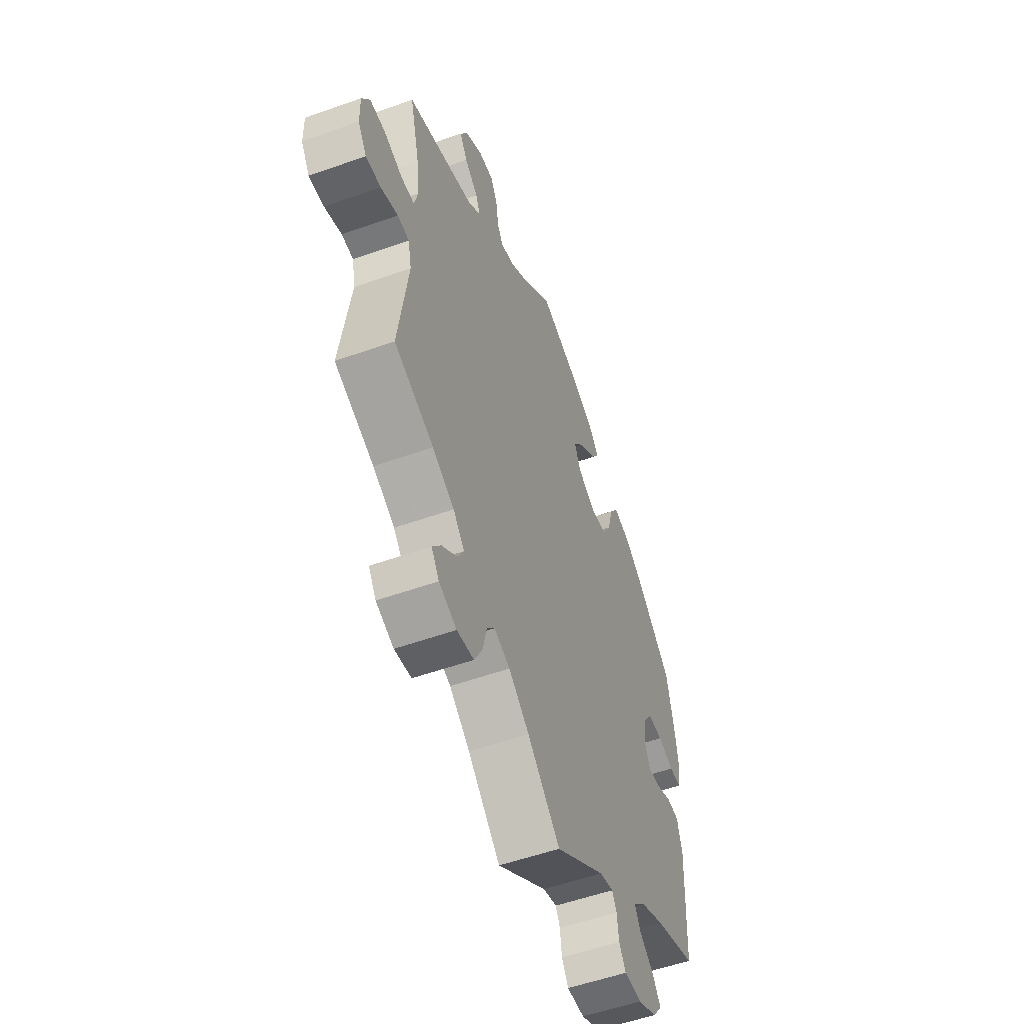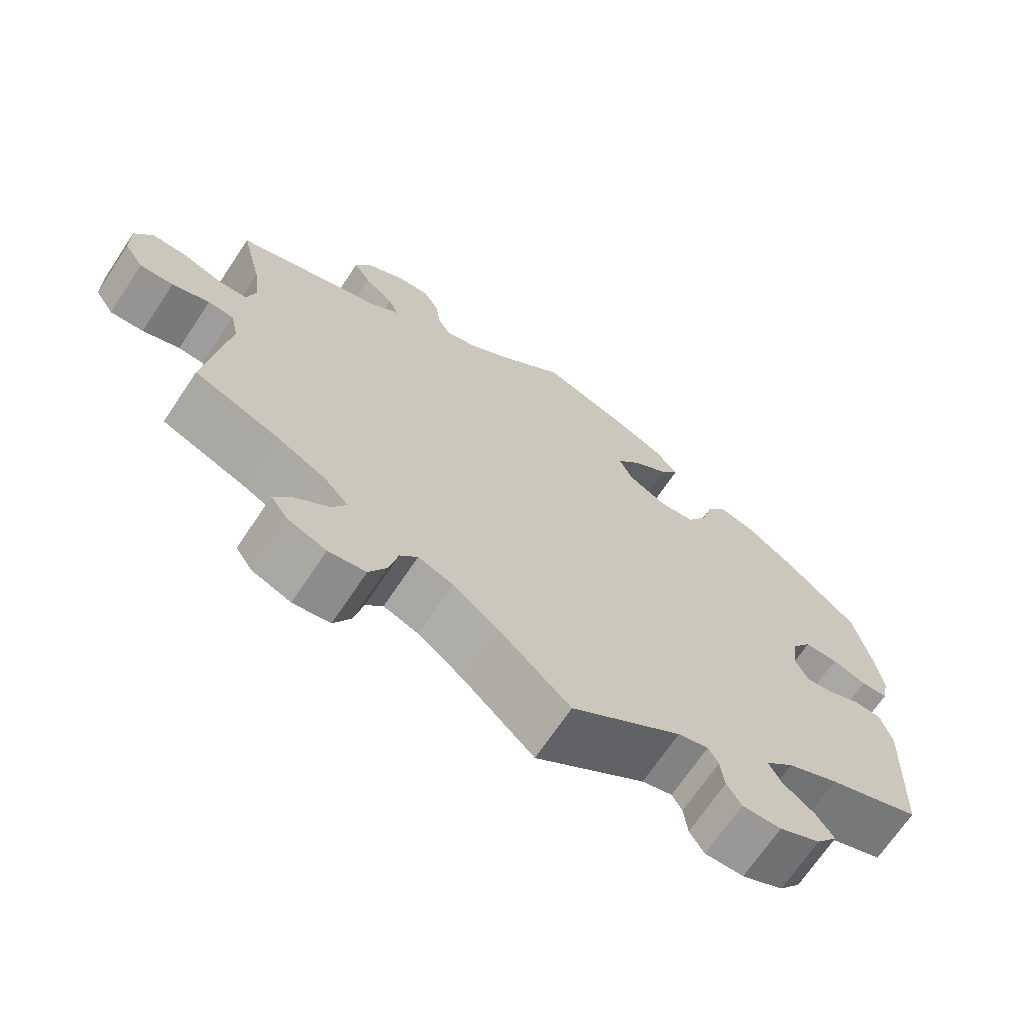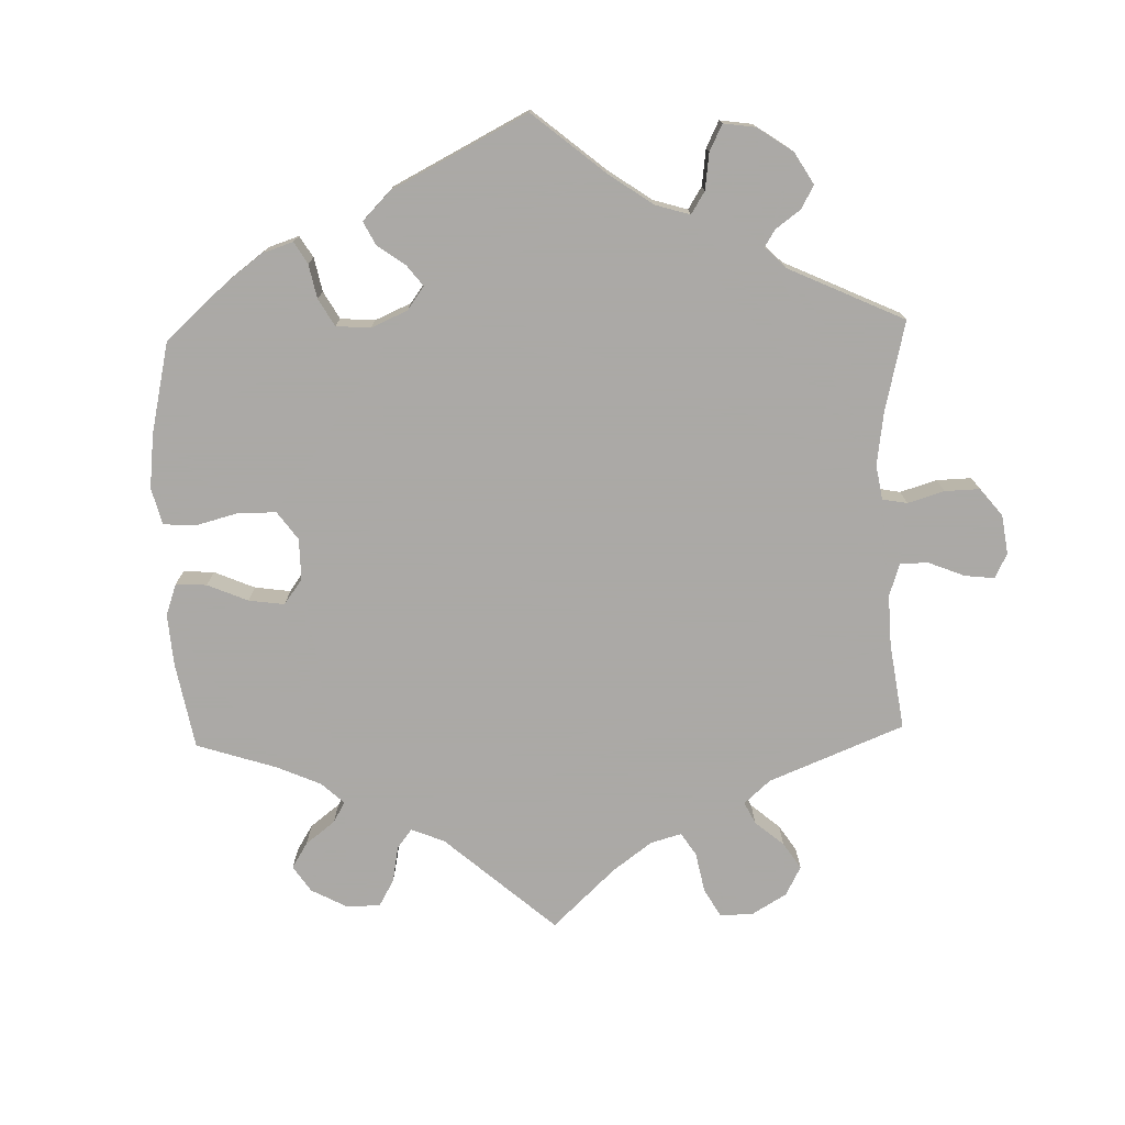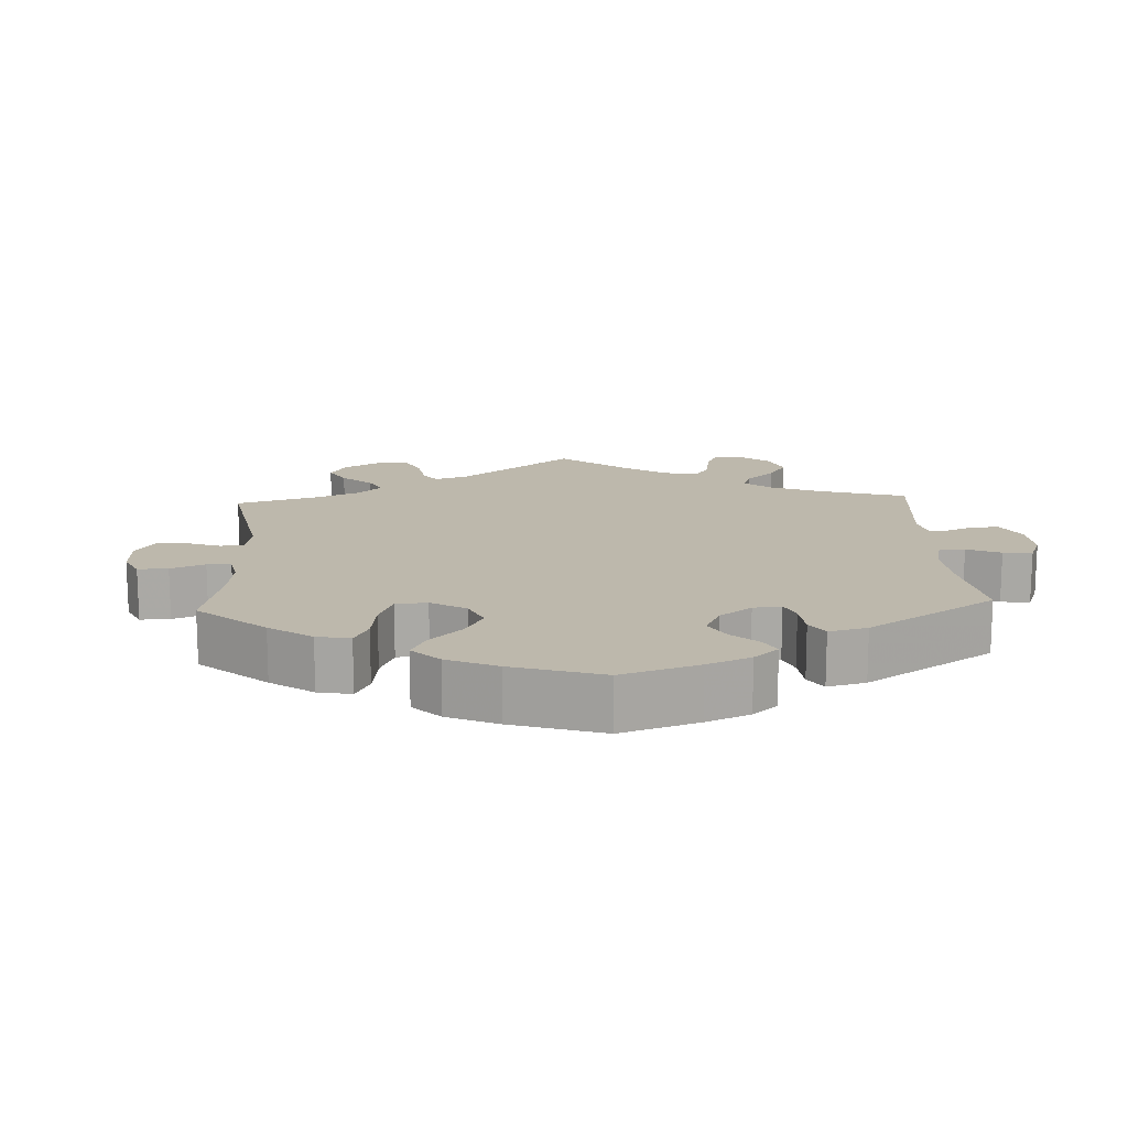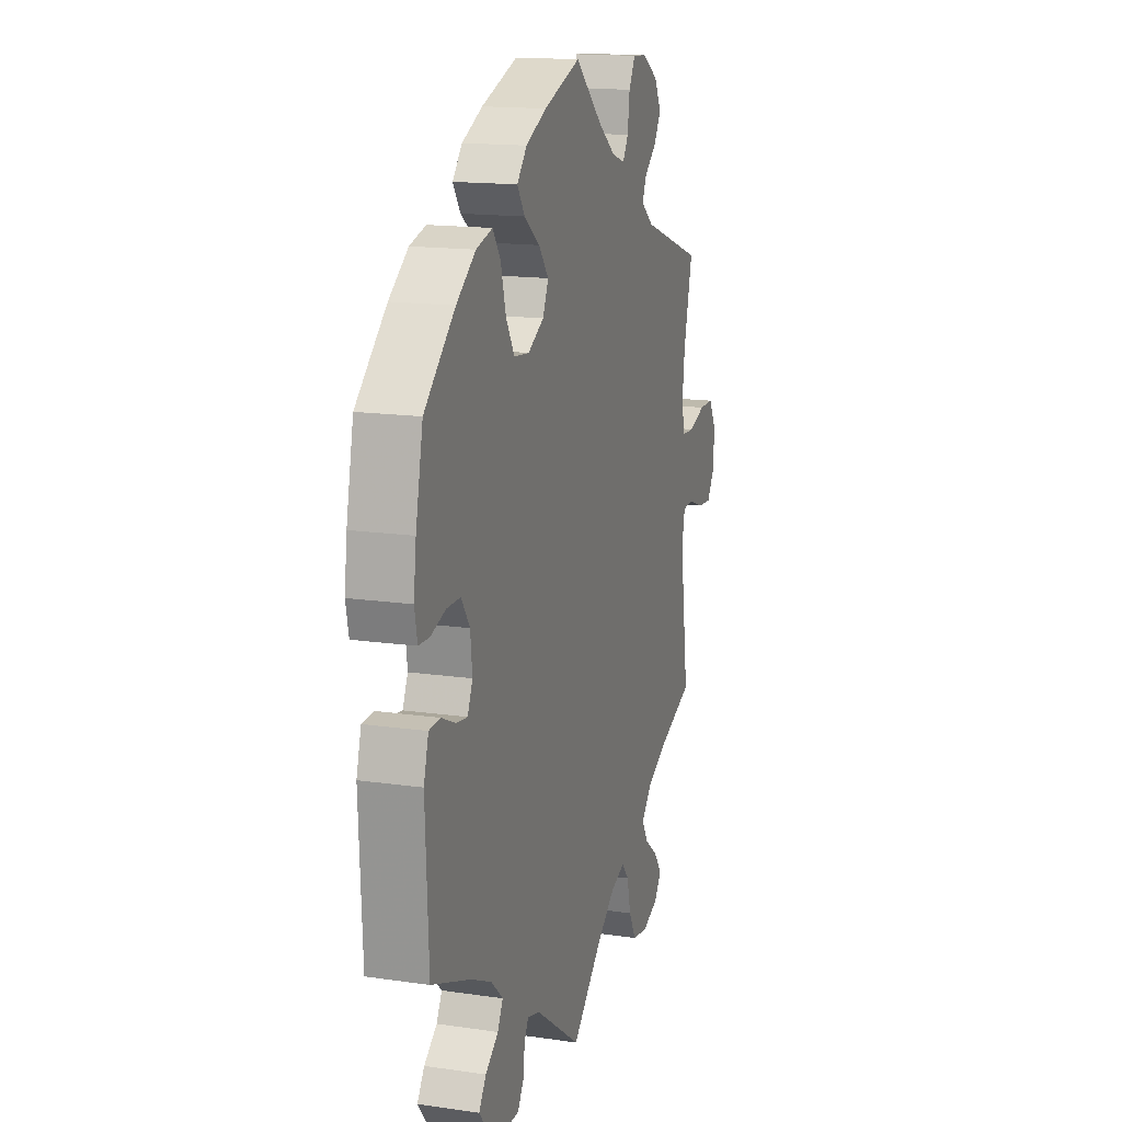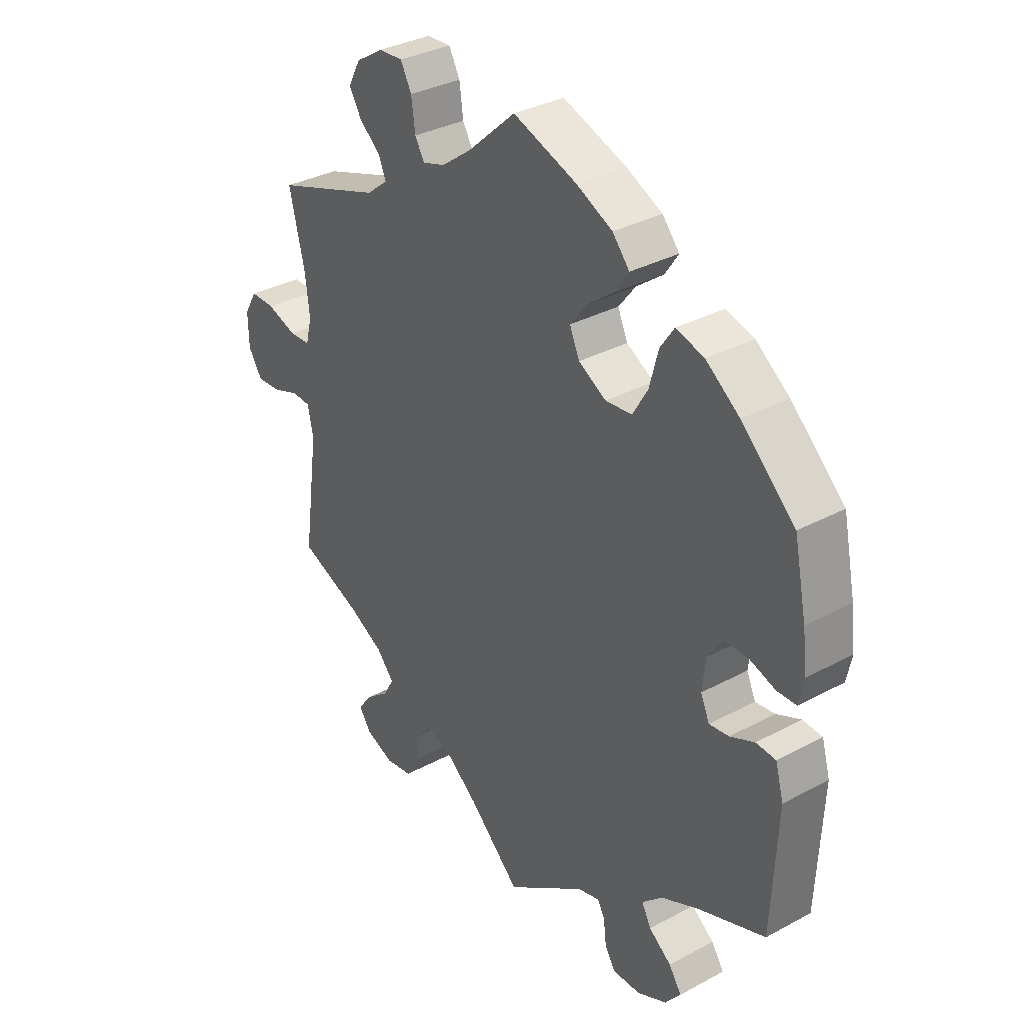
<metadata>
{"format":"obj","ext":"obj","renderer":"f3d","projection":"perspective","resolution":1024,"background":"white","views":[{"elev":-54.4,"azim":-69.3,"up":"+Z"},{"elev":-69.1,"azim":-33.7,"up":"+Z"},{"elev":-75.5,"azim":121.6,"up":"+Y"},{"elev":14.9,"azim":57.2,"up":"+Y"},{"elev":15.4,"azim":107.2,"up":"+Z"},{"elev":33.8,"azim":53.8,"up":"+Z"}]}
</metadata>
<code>
v -0.307 0.07 0.356
v -0.268 0.07 0.387
v -0.281 0.07 0.418
v -0.32 0.07 0.451
v -0.342 0.07 0.488
v -0.32 0.07 0.529
v -0.271 0.07 0.56
v -0.227 0.07 0.563
v -0.207 0.07 0.526
v -0.2 0.07 0.475
v -0.183 0.07 0.446
v -0.142 0.07 0.459
v -0.088 0.07 0.499
v -0.001 0.07 0.578
v 0.115 0.07 0.537
v 0.18 0.07 0.506
v 0.211 0.07 0.47
v 0.187 0.07 0.434
v 0.138 0.07 0.397
v 0.107 0.07 0.357
v 0.125 0.07 0.317
v 0.175 0.07 0.289
v 0.223 0.07 0.294
v 0.25 0.07 0.34
v 0.266 0.07 0.4
v 0.291 0.07 0.437
v 0.342 0.07 0.423
v 0.403 0.07 0.378
v 0.5 0.07 0.289
v 0.523 0.07 0.179
v 0.531 0.07 0.114
v 0.522 0.07 0.07
v 0.487 0.07 0.069
v 0.441 0.07 0.084
v 0.397 0.07 0.084
v 0.37 0.07 0.044
v 0.364 0.07 -0.011
v 0.38 0.07 -0.047
v 0.416 0.07 -0.042
v 0.46 0.07 -0.022
v 0.496 0.07 -0.024
v 0.511 0.07 -0.077
v 0.501 0.07 -0.289
v 0.379 0.07 -0.335
v 0.311 0.07 -0.367
v 0.274 0.07 -0.402
v 0.291 0.07 -0.434
v 0.332 0.07 -0.465
v 0.355 0.07 -0.499
v 0.327 0.07 -0.535
v 0.273 0.07 -0.561
v 0.222 0.07 -0.562
v 0.203 0.07 -0.531
v 0.198 0.07 -0.488
v 0.185 0.07 -0.464
v 0.145 0.07 -0.475
v 0 0.07 -0.578
v -0.094 0.07 -0.49
v -0.153 0.07 -0.444
v -0.199 0.07 -0.427
v -0.222 0.07 -0.454
v -0.234 0.07 -0.506
v -0.257 0.07 -0.549
v -0.306 0.07 -0.557
v -0.357 0.07 -0.537
v -0.379 0.07 -0.505
v -0.354 0.07 -0.471
v -0.311 0.07 -0.437
v -0.292 0.07 -0.403
v -0.324 0.07 -0.367
v -0.387 0.07 -0.334
v -0.501 0.07 -0.289
v -0.473 0.07 -0.088
v -0.483 0.07 -0.04
v -0.517 0.07 -0.038
v -0.566 0.07 -0.056
v -0.61 0.07 -0.059
v -0.635 0.07 -0.02
v -0.636 0.07 0.037
v -0.613 0.07 0.077
v -0.568 0.07 0.077
v -0.514 0.07 0.059
v -0.476 0.07 0.061
v -0.465 0.07 0.105
v -0.473 0.07 0.173
v -0.501 0.07 0.289
v -0.307 0 0.356
v -0.268 0 0.387
v -0.281 0 0.418
v -0.32 0 0.451
v -0.342 0 0.488
v -0.32 0 0.529
v -0.271 0 0.56
v -0.227 0 0.563
v -0.207 0 0.526
v -0.2 0 0.475
v -0.183 0 0.446
v -0.142 0 0.459
v -0.088 0 0.499
v -0.001 0 0.578
v 0.115 0 0.537
v 0.18 0 0.506
v 0.211 0 0.47
v 0.187 0 0.434
v 0.138 0 0.397
v 0.107 0 0.357
v 0.125 0 0.317
v 0.175 0 0.289
v 0.223 0 0.294
v 0.25 0 0.34
v 0.266 0 0.4
v 0.291 0 0.437
v 0.342 0 0.423
v 0.403 0 0.378
v 0.5 0 0.289
v 0.523 0 0.179
v 0.531 0 0.114
v 0.522 0 0.07
v 0.487 0 0.069
v 0.441 0 0.084
v 0.397 0 0.084
v 0.37 0 0.044
v 0.364 0 -0.011
v 0.38 0 -0.047
v 0.416 0 -0.042
v 0.46 0 -0.022
v 0.496 0 -0.024
v 0.511 0 -0.077
v 0.501 0 -0.289
v 0.379 0 -0.335
v 0.311 0 -0.367
v 0.274 0 -0.402
v 0.291 0 -0.434
v 0.332 0 -0.465
v 0.355 0 -0.499
v 0.327 0 -0.535
v 0.273 0 -0.561
v 0.222 0 -0.562
v 0.203 0 -0.531
v 0.198 0 -0.488
v 0.185 0 -0.464
v 0.145 0 -0.475
v 0 0 -0.578
v -0.094 0 -0.49
v -0.153 0 -0.444
v -0.199 0 -0.427
v -0.222 0 -0.454
v -0.234 0 -0.506
v -0.257 0 -0.549
v -0.306 0 -0.557
v -0.357 0 -0.537
v -0.379 0 -0.505
v -0.354 0 -0.471
v -0.311 0 -0.437
v -0.292 0 -0.403
v -0.324 0 -0.367
v -0.387 0 -0.334
v -0.501 0 -0.289
v -0.473 0 -0.088
v -0.483 0 -0.04
v -0.517 0 -0.038
v -0.566 0 -0.056
v -0.61 0 -0.059
v -0.635 0 -0.02
v -0.636 0 0.037
v -0.613 0 0.077
v -0.568 0 0.077
v -0.514 0 0.059
v -0.476 0 0.061
v -0.465 0 0.105
v -0.473 0 0.173
v -0.501 0 0.289
f 85 86 1
f 84 85 1 2
f 83 84 2
f 79 80 81 82
f 79 82 83
f 78 79 83
f 75 76 77 78
f 74 75 78 83
f 73 74 83 2
f 71 72 73 2
f 65 66 67 68
f 65 68 69
f 64 65 69
f 61 62 63 64
f 61 64 69
f 60 61 69 70
f 56 57 58
f 55 56 58 59
f 51 52 53 54
f 51 54 55
f 50 51 55
f 47 48 49 50
f 46 47 50 55
f 45 46 55 59
f 41 42 43 44
f 39 40 41 44
f 38 39 44 45
f 37 38 45 59
f 31 32 33 34
f 31 34 35
f 30 31 35
f 29 30 35
f 28 29 35 36
f 24 25 26 27
f 23 24 27 28
f 16 17 18 19
f 16 19 20
f 13 14 15 16
f 12 13 16 20
f 11 12 20 21
f 7 8 9 10
f 7 10 11
f 6 7 11
f 3 4 5 6
f 2 3 6 11
f 23 28 36 37
f 22 23 37 59
f 59 60 70 71
f 21 22 59 71
f 2 11 21 71
f 87 172 171
f 88 87 171 170
f 88 170 169
f 168 167 166 165
f 169 168 165
f 169 165 164
f 164 163 162 161
f 169 164 161 160
f 88 169 160 159
f 88 159 158 157
f 154 153 152 151
f 155 154 151
f 155 151 150
f 150 149 148 147
f 155 150 147
f 156 155 147 146
f 144 143 142
f 145 144 142 141
f 140 139 138 137
f 141 140 137
f 141 137 136
f 136 135 134 133
f 141 136 133 132
f 145 141 132 131
f 130 129 128 127
f 130 127 126 125
f 131 130 125 124
f 145 131 124 123
f 120 119 118 117
f 121 120 117
f 121 117 116
f 121 116 115
f 122 121 115 114
f 113 112 111 110
f 114 113 110 109
f 105 104 103 102
f 106 105 102
f 102 101 100 99
f 106 102 99 98
f 107 106 98 97
f 96 95 94 93
f 97 96 93
f 97 93 92
f 92 91 90 89
f 97 92 89 88
f 123 122 114 109
f 145 123 109 108
f 157 156 146 145
f 157 145 108 107
f 157 107 97 88
f 1 87 88 2
f 2 88 89 3
f 3 89 90 4
f 4 90 91 5
f 5 91 92 6
f 6 92 93 7
f 7 93 94 8
f 8 94 95 9
f 9 95 96 10
f 10 96 97 11
f 11 97 98 12
f 12 98 99 13
f 13 99 100 14
f 14 100 101 15
f 15 101 102 16
f 16 102 103 17
f 17 103 104 18
f 18 104 105 19
f 19 105 106 20
f 20 106 107 21
f 21 107 108 22
f 22 108 109 23
f 23 109 110 24
f 24 110 111 25
f 25 111 112 26
f 26 112 113 27
f 27 113 114 28
f 28 114 115 29
f 29 115 116 30
f 30 116 117 31
f 31 117 118 32
f 32 118 119 33
f 33 119 120 34
f 34 120 121 35
f 35 121 122 36
f 36 122 123 37
f 37 123 124 38
f 38 124 125 39
f 39 125 126 40
f 40 126 127 41
f 41 127 128 42
f 42 128 129 43
f 43 129 130 44
f 44 130 131 45
f 45 131 132 46
f 46 132 133 47
f 47 133 134 48
f 48 134 135 49
f 49 135 136 50
f 50 136 137 51
f 51 137 138 52
f 52 138 139 53
f 53 139 140 54
f 54 140 141 55
f 55 141 142 56
f 56 142 143 57
f 57 143 144 58
f 58 144 145 59
f 59 145 146 60
f 60 146 147 61
f 61 147 148 62
f 62 148 149 63
f 63 149 150 64
f 64 150 151 65
f 65 151 152 66
f 66 152 153 67
f 67 153 154 68
f 68 154 155 69
f 69 155 156 70
f 70 156 157 71
f 71 157 158 72
f 72 158 159 73
f 73 159 160 74
f 74 160 161 75
f 75 161 162 76
f 76 162 163 77
f 77 163 164 78
f 78 164 165 79
f 79 165 166 80
f 80 166 167 81
f 81 167 168 82
f 82 168 169 83
f 83 169 170 84
f 84 170 171 85
f 85 171 172 86
f 86 172 87 1

</code>
